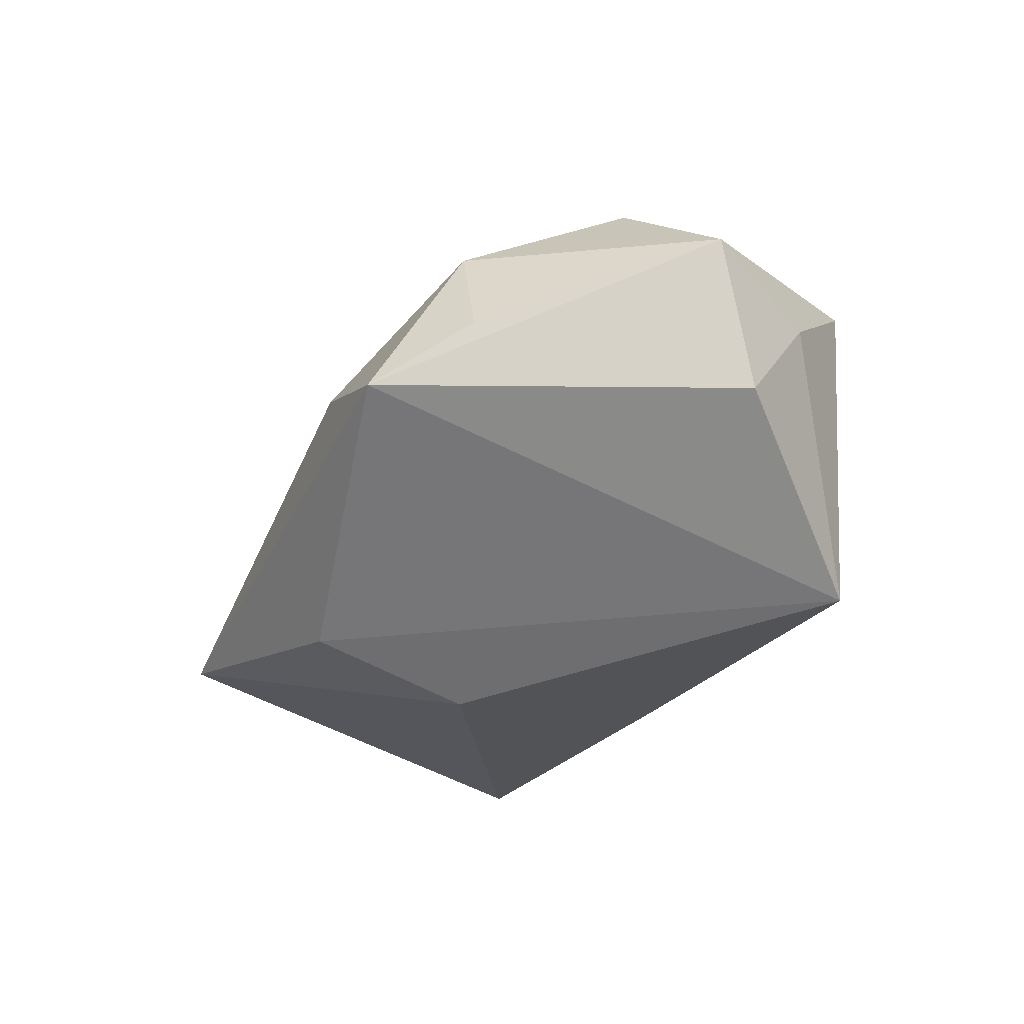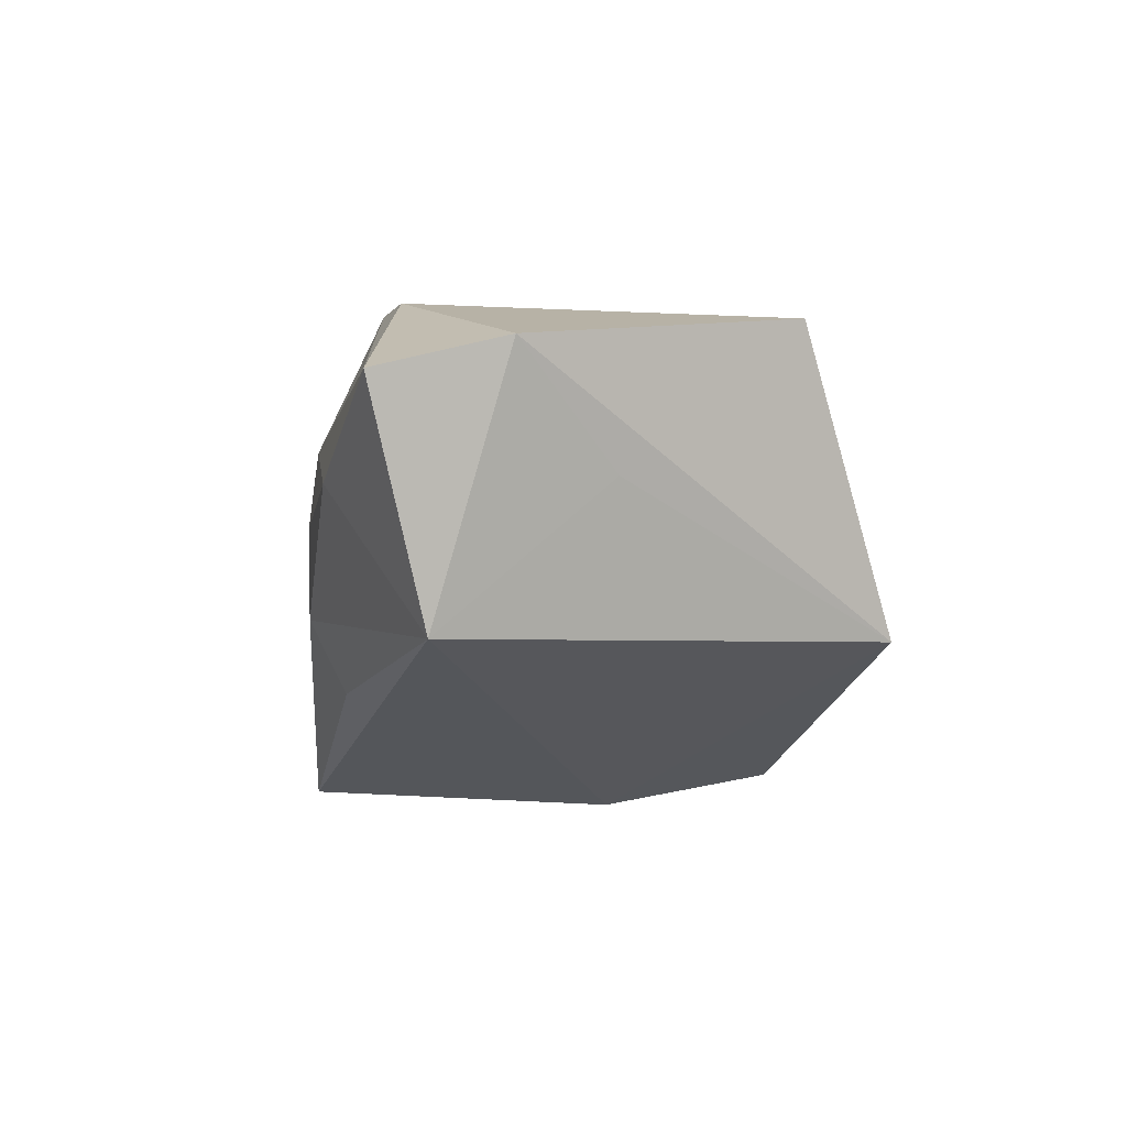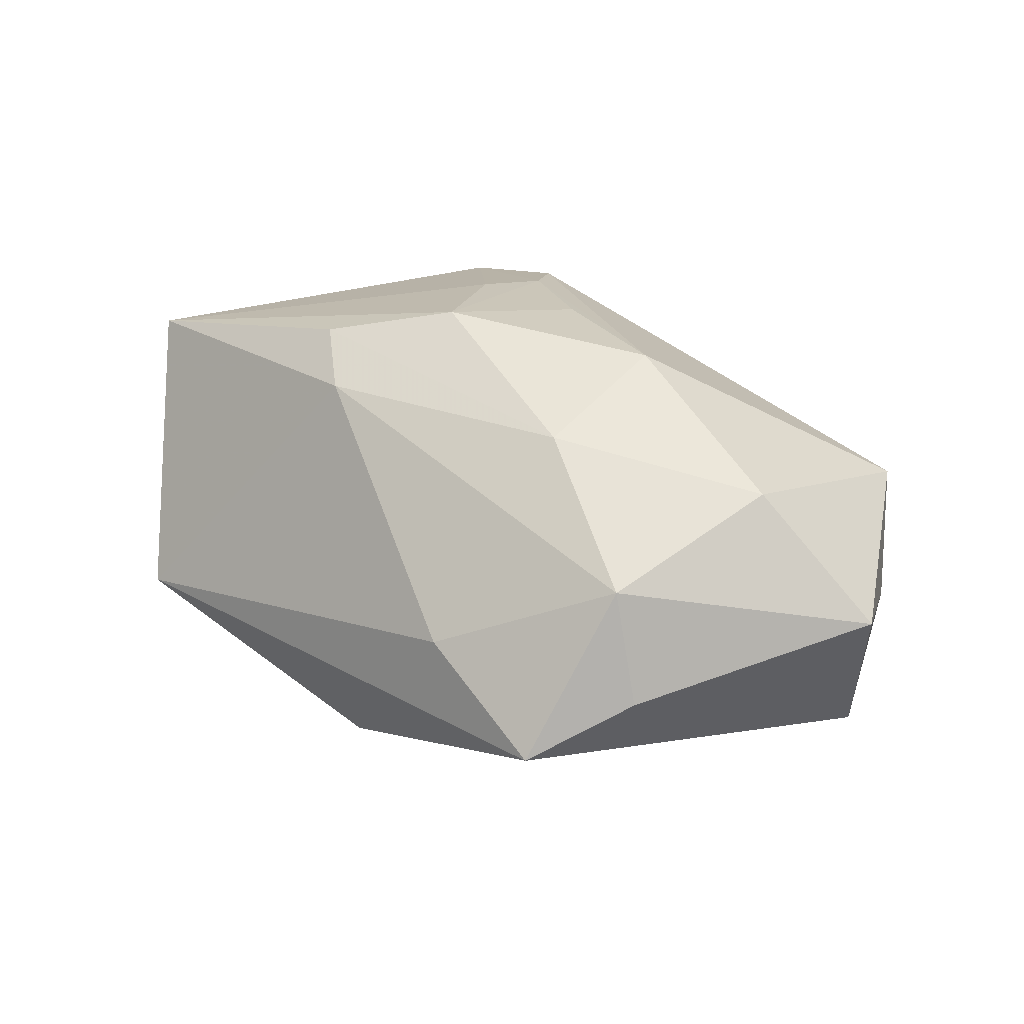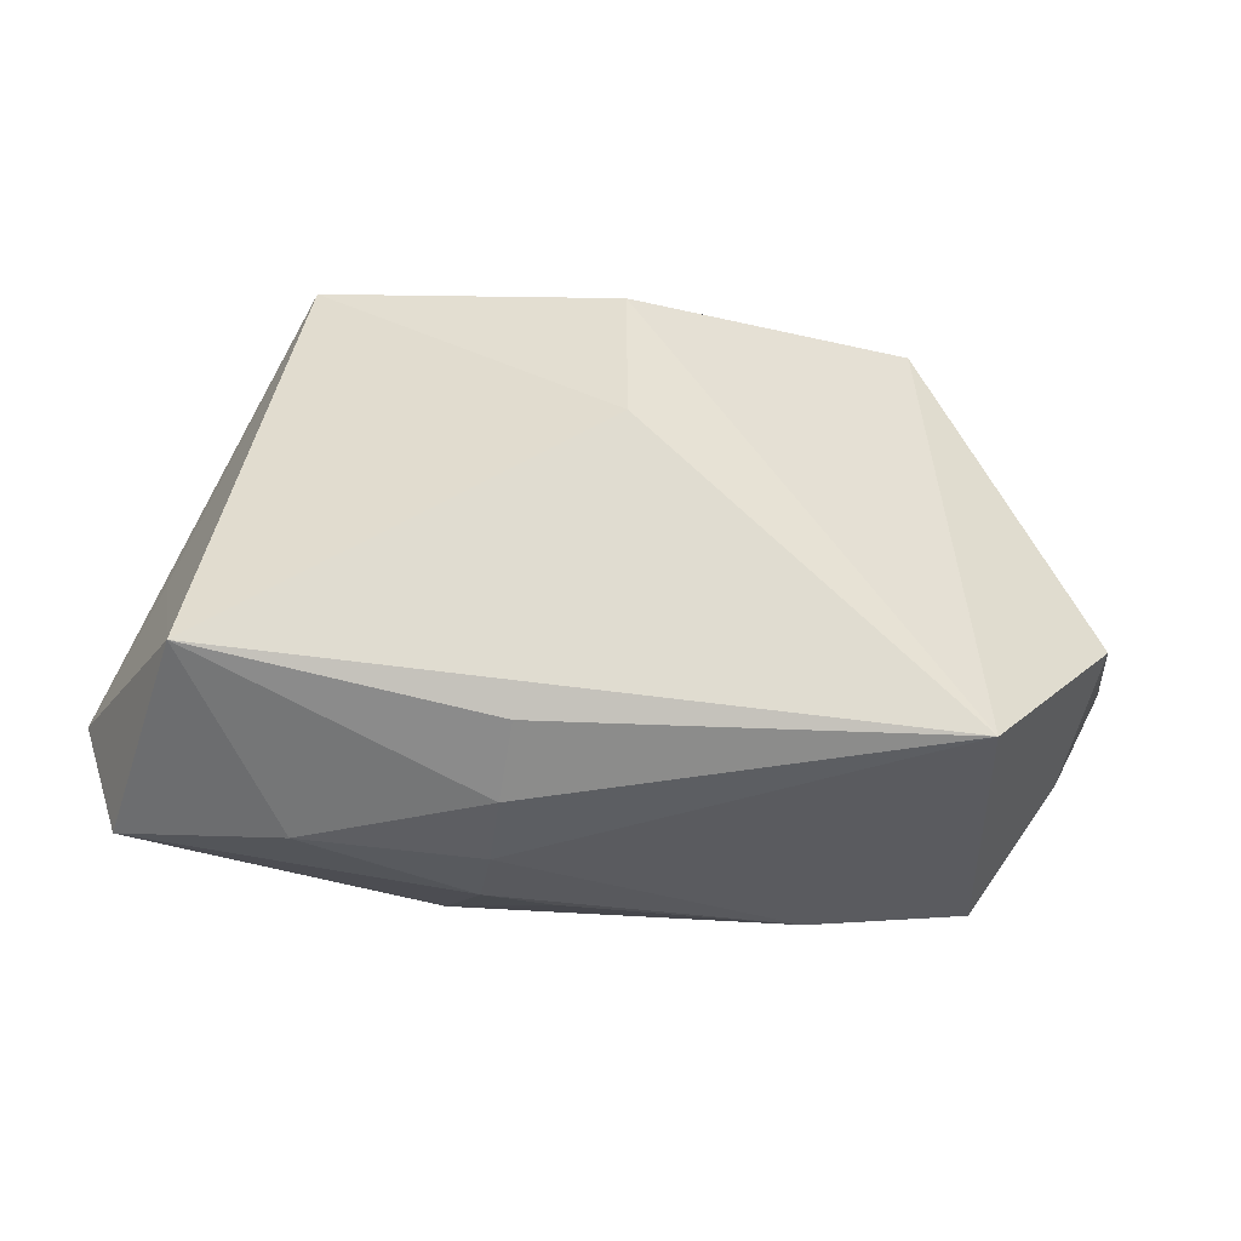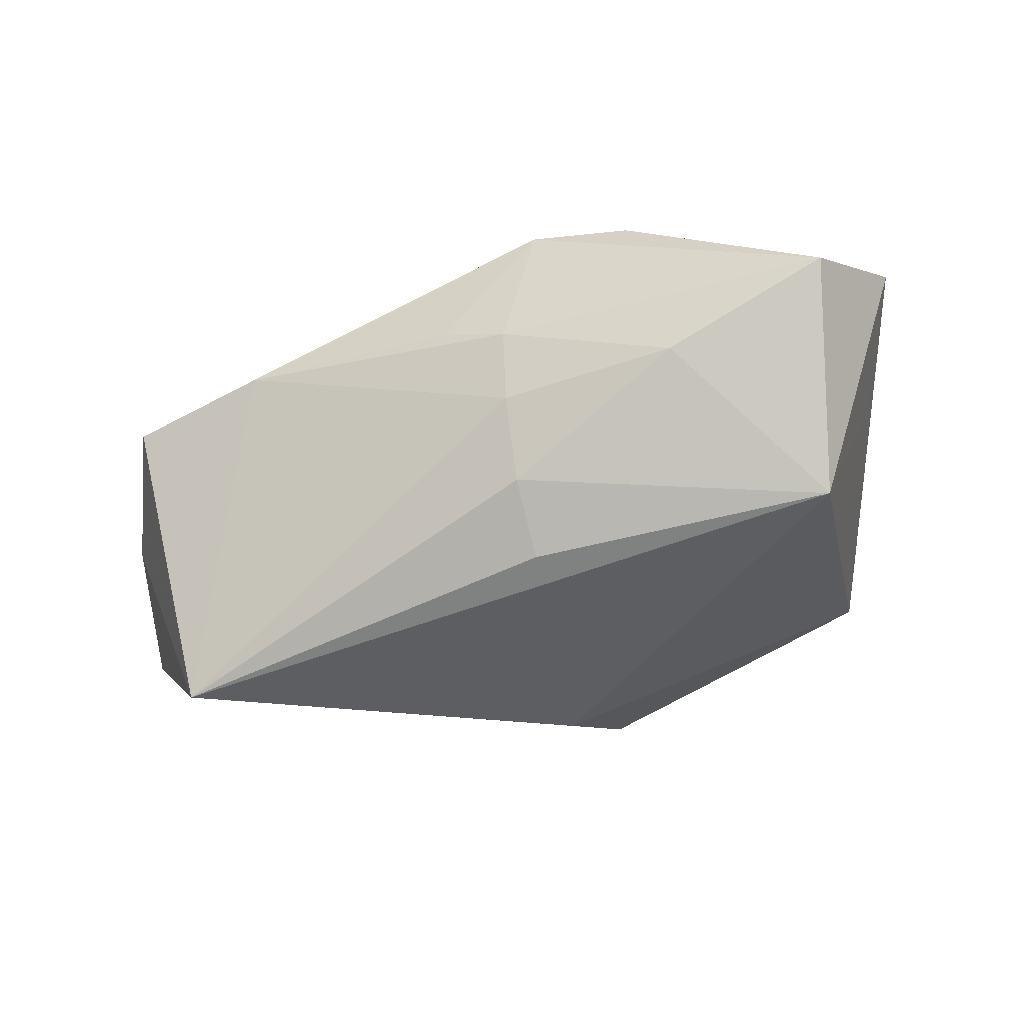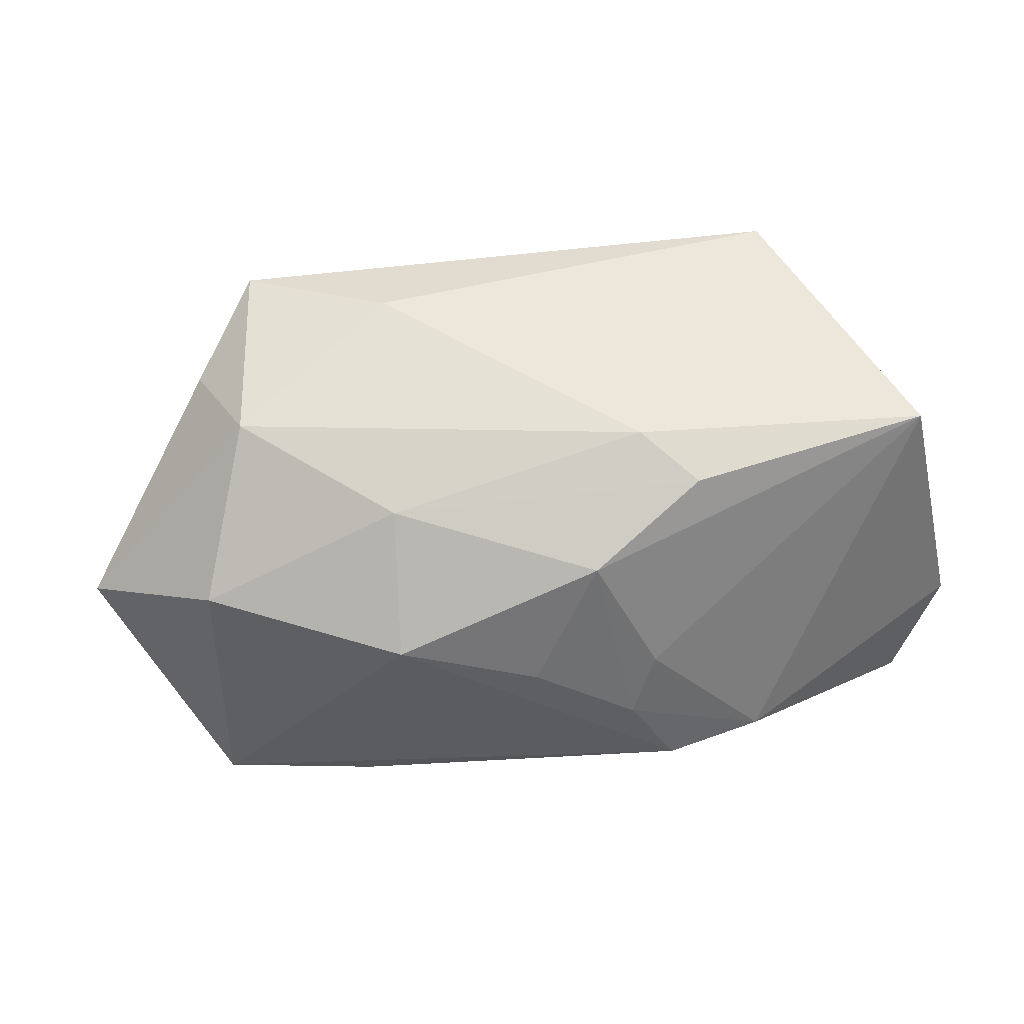
<metadata>
{"format":"obj","ext":"obj","renderer":"f3d","projection":"perspective","resolution":1024,"background":"white","views":[{"elev":-42.9,"azim":-113.5,"up":"+Z"},{"elev":-3.2,"azim":83.5,"up":"+Z"},{"elev":17.4,"azim":-138.2,"up":"+Z"},{"elev":-37.0,"azim":165.5,"up":"+Y"},{"elev":-18.7,"azim":24.1,"up":"+Z"},{"elev":34.3,"azim":-17.7,"up":"+Y"}]}
</metadata>
<code>
v 0.02828 -0.02496 0.00588
v 0.009298 -0.02539 0.01072
v 0.004383 0.005398 -0.02607
v -0.04018 0.004655 0.01079
v -0.02842 0.02932 -0.01521
v 0.04397 -0.02152 0.01474
v -0.04528 -0.006528 -0.0169
v -0.02326 -0.02358 0.01149
v 0.04239 0.001563 0.005559
v 0.006864 -0.003256 0.02619
v 0.001747 -0.02454 0.01224
v 0.04778 -0.008314 0.01746
v 0.01003 -0.02632 0.002751
v -0.01522 0.02932 -0.005294
v 0.0321 0.02932 -0.009206
v 0.0122 0.01775 0.0232
v 0.04211 -0.01564 -0.009217
v -0.03888 -0.02268 0.007179
v -0.02149 0.001359 0.02248
v 0.01178 -0.02236 -0.01422
v -0.02868 -0.02503 -0.02607
v -0.00667 -0.003559 0.0249
v -0.05113 -0.0006599 -0.002615
v 0.004518 -0.01033 0.02591
v 0.003701 0.02265 -0.02296
v 0.007198 0.0218 0.01802
v -0.0002693 0.01029 0.02583
v 0.03996 0.01927 0.02059
v -0.04432 -0.01369 -0.00427
v -0.01995 0.01517 0.01551
v 0.01125 -0.02616 -0.006661
v 0.01013 -0.01869 0.025
v 0.02078 -0.01729 0.02462
v -0.03603 0.02069 -0.009503
v -0.03375 0.02116 0.002557
f 5 7 23
f 14 15 5
f 21 7 5
f 21 18 29
f 29 7 21
f 29 18 23
f 23 7 29
f 28 27 10
f 19 18 32
f 26 15 14
f 28 15 26
f 32 6 33
f 28 10 33
f 25 15 3
f 25 5 15
f 3 21 25
f 21 5 25
f 27 19 22
f 23 18 4
f 18 19 4
f 16 27 28
f 28 26 16
f 28 33 12
f 12 33 6
f 12 15 28
f 8 18 21
f 32 18 8
f 8 11 32
f 21 20 31
f 3 15 17
f 17 21 3
f 17 20 21
f 17 12 6
f 17 31 20
f 24 10 27
f 27 22 24
f 32 33 24
f 24 33 10
f 24 19 32
f 24 22 19
f 23 4 35
f 14 5 35
f 35 26 14
f 1 17 6
f 31 17 1
f 15 12 9
f 9 17 15
f 12 17 9
f 34 5 23
f 23 35 34
f 34 35 5
f 26 35 30
f 27 16 30
f 30 16 26
f 30 19 27
f 30 4 19
f 30 35 4
f 31 1 13
f 13 8 21
f 21 31 13
f 2 13 1
f 2 1 6
f 11 8 2
f 8 13 2
f 2 6 32
f 32 11 2

</code>
